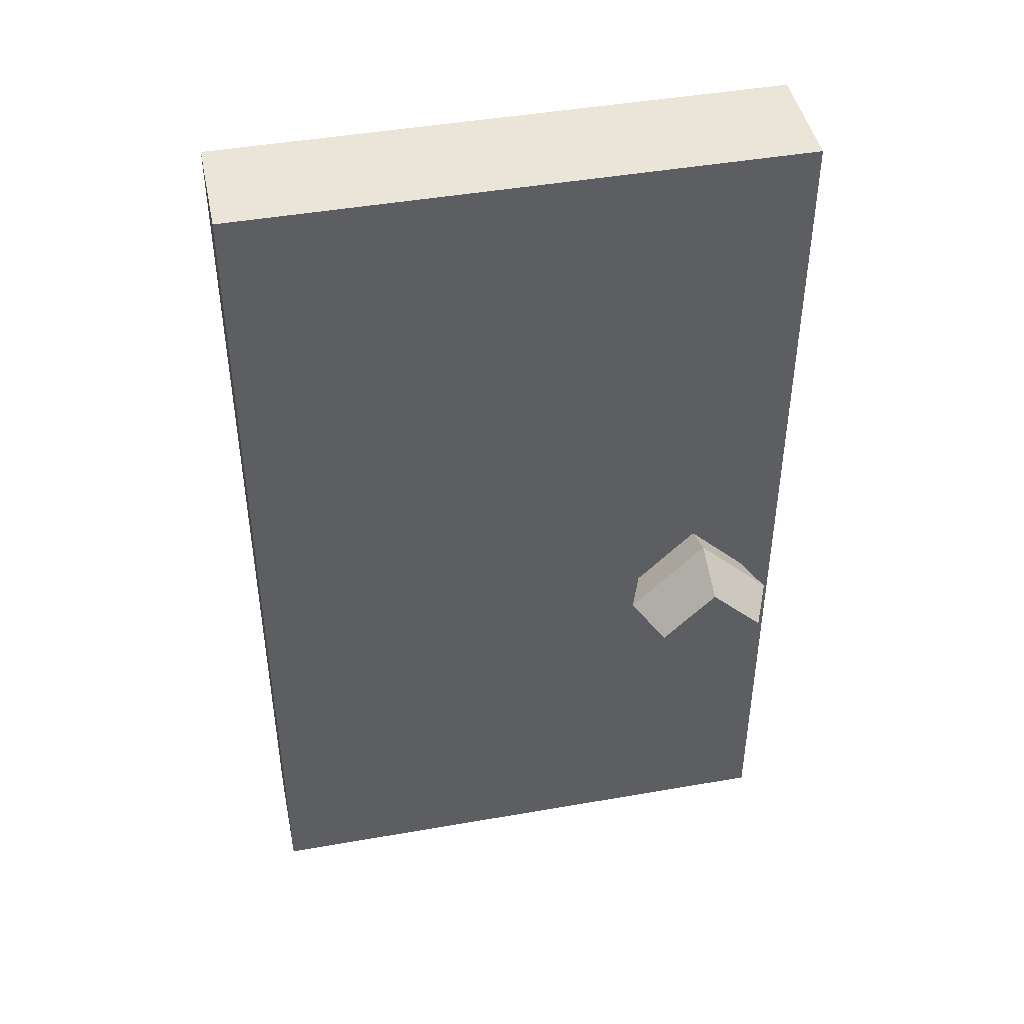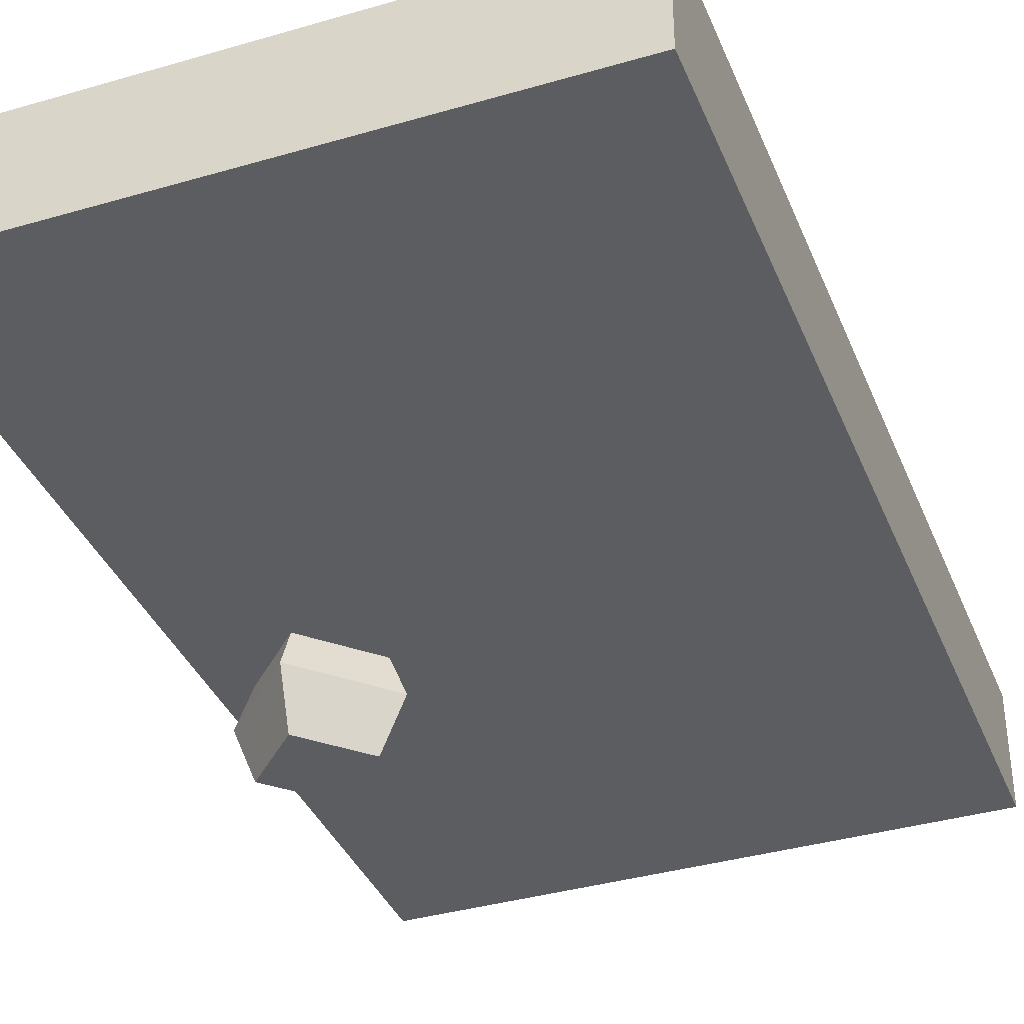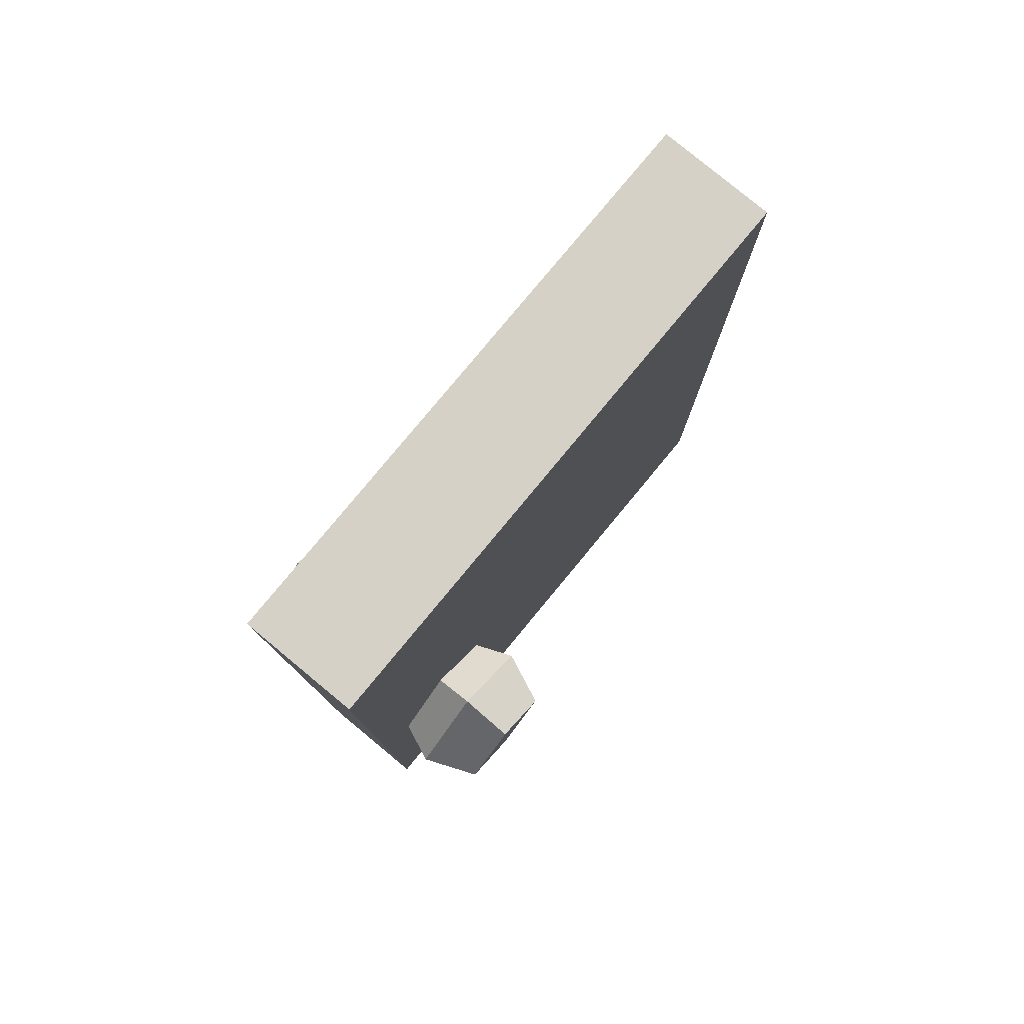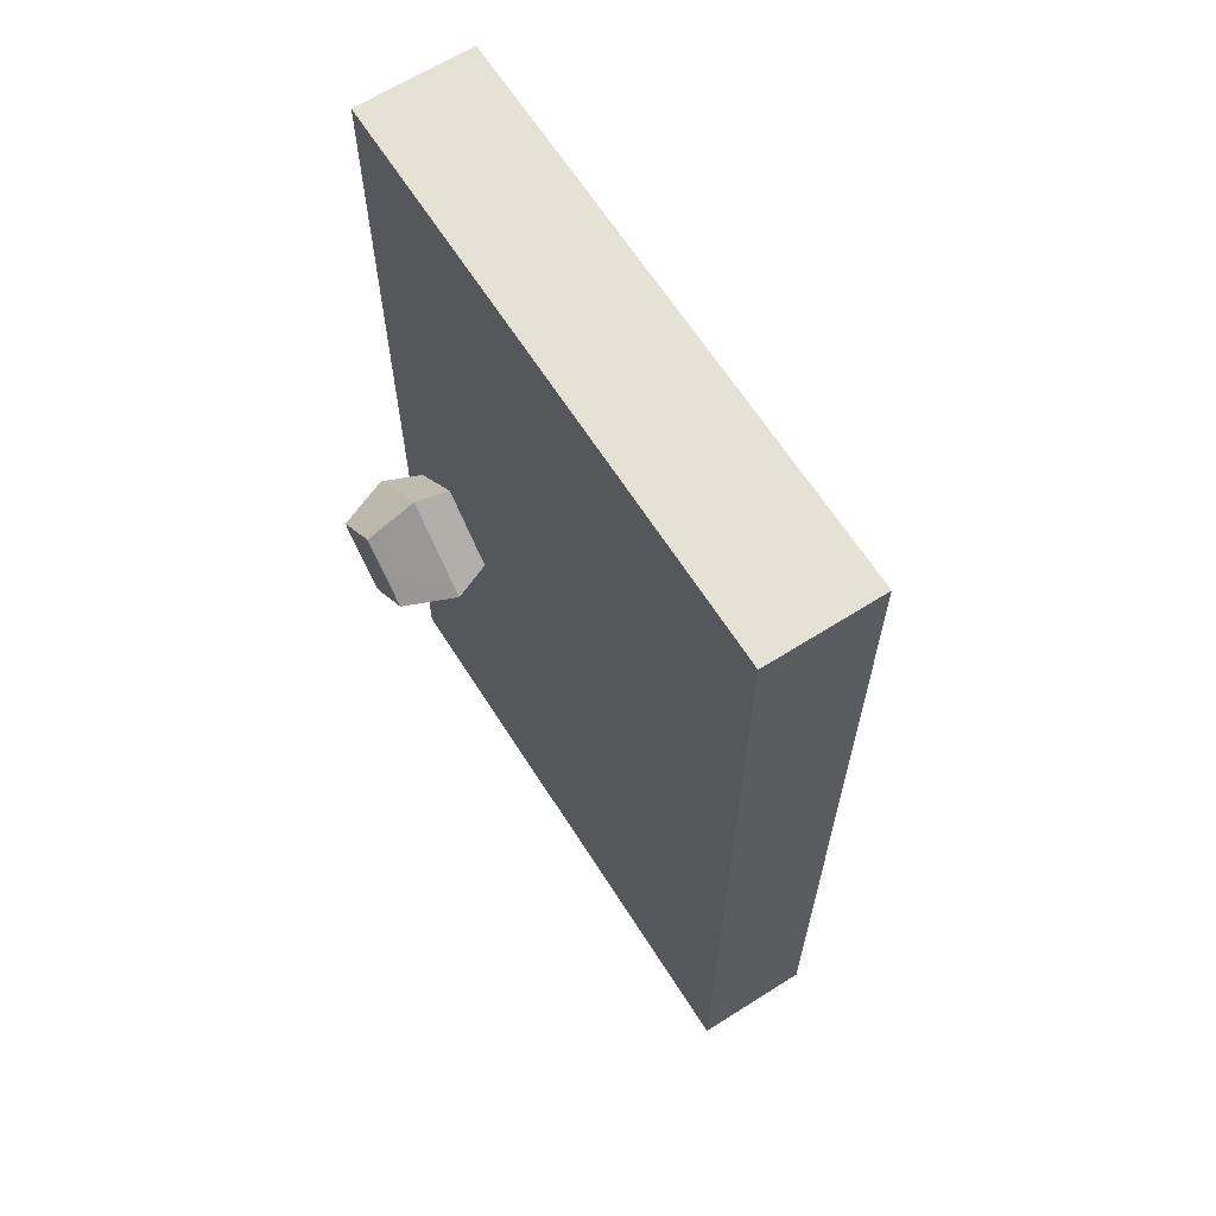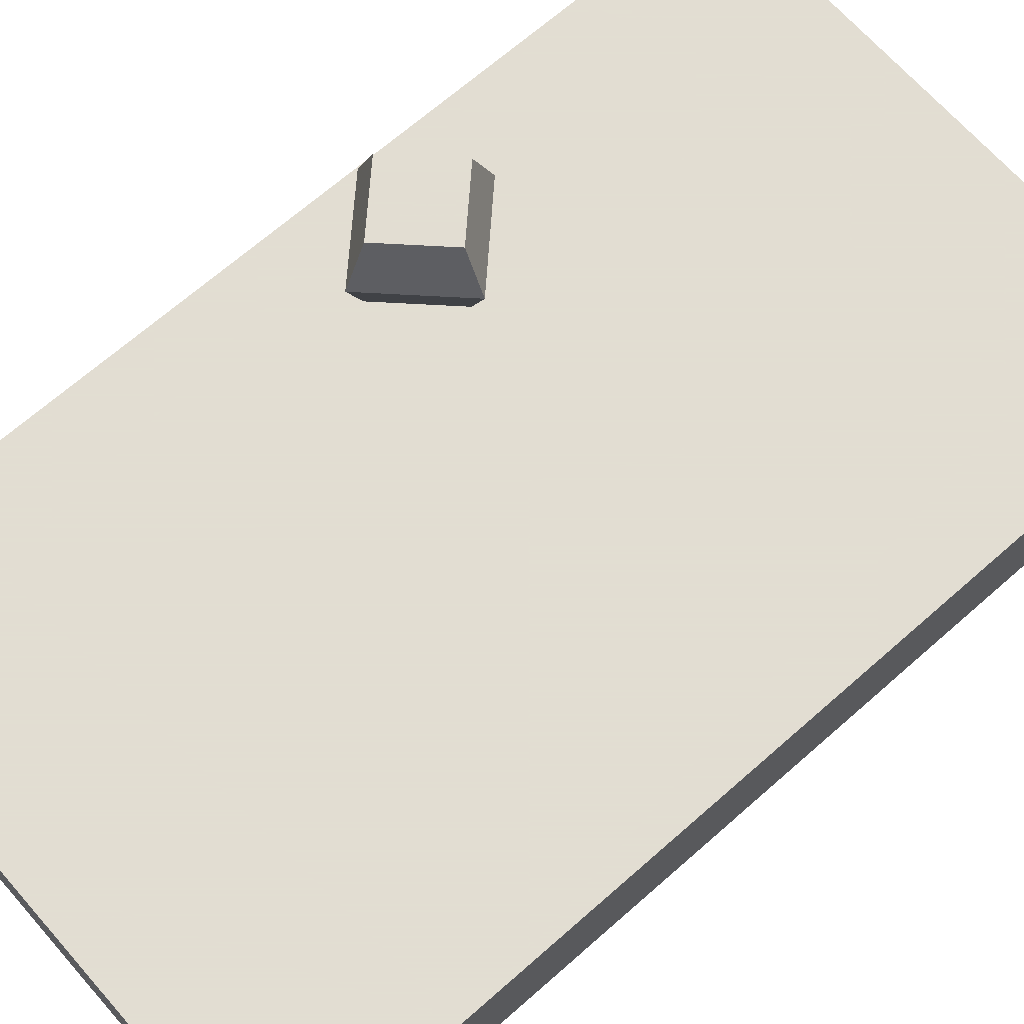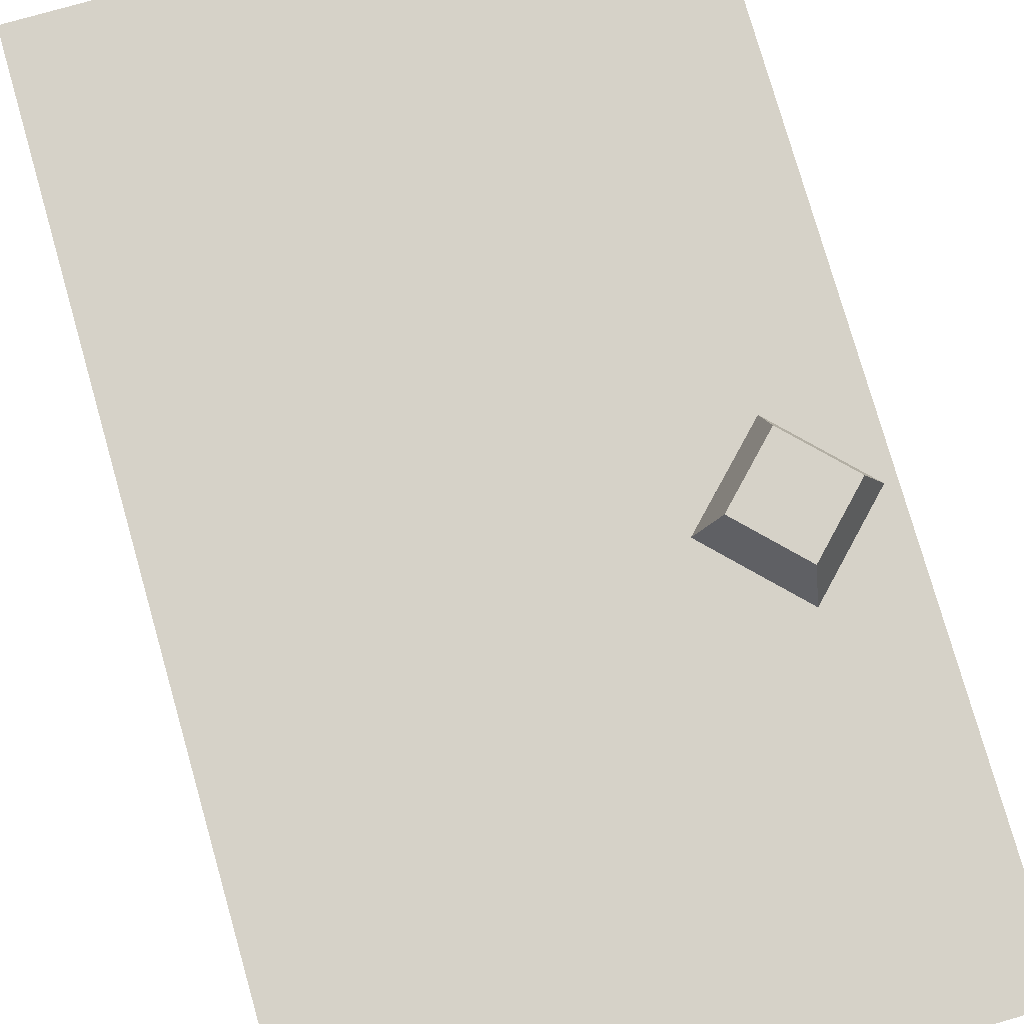
<metadata>
{"format":"obj","ext":"obj","renderer":"f3d","projection":"perspective","resolution":1024,"background":"white","views":[{"elev":44.8,"azim":-11.5,"up":"+Y"},{"elev":-37.2,"azim":-159.4,"up":"+Z"},{"elev":79.7,"azim":129.6,"up":"+Y"},{"elev":64.8,"azim":-122.5,"up":"+Y"},{"elev":68.1,"azim":-131.4,"up":"+Z"},{"elev":77.7,"azim":-15.9,"up":"+Z"}]}
</metadata>
<code>
o world_root
v 17.42 13.15 1.402
v 15.67 14.92 1.402
v 15.67 15.65 3.147
v 13.2 13.15 3.147
v 13.93 13.15 4.893
v 15.67 11.38 4.893
v 15.67 14.92 4.893
v 17.42 13.15 4.893
v 18.14 13.15 3.147
v 15.67 10.64 3.147
v 15.67 11.38 1.402
v 13.93 13.15 1.402
v 15.67 11.38 -1.402
v 13.93 13.15 -1.402
v 13.2 13.15 -3.147
v 15.67 15.65 -3.147
v 15.67 14.92 -4.893
v 17.42 13.15 -4.893
v 15.67 11.38 -4.893
v 18.14 13.15 -3.147
v 15.67 10.64 -3.147
v 17.42 13.15 -1.402
v 13.93 13.15 -4.893
v 15.67 14.92 -1.402
v 18.75 0 1.883
v 18.75 31.22 1.883
v 0 0 1.883
v 0 31.22 1.883
v 0 0 -1.883
v 0 31.22 -1.883
v 18.75 0 -1.883
v 18.75 31.22 -1.883
f 1/1 2/1 3/1
f 4/1 3/1 2/1
f 3/1 4/1 5/1
f 6/1 5/1 4/1
f 5/1 6/1 7/1
f 8/1 7/1 6/1
f 7/1 8/1 9/1
f 10/1 9/1 8/1
f 9/1 10/1 11/1
f 12/1 11/1 10/1
f 13/1 14/1 15/1
f 16/1 15/1 14/1
f 15/1 16/1 17/1
f 18/1 17/1 16/1
f 17/1 18/1 19/1
f 20/1 19/1 18/1
f 19/1 20/1 21/1
f 22/1 21/1 20/1
f 21/1 22/1 13/1
f 13/1 15/1 21/1
f 23/1 21/1 15/1
f 21/1 23/1 19/1
f 17/1 19/1 23/1
f 8/1 6/1 10/1
f 4/1 10/1 6/1
f 10/1 4/1 12/1
f 2/1 12/1 4/1
f 11/1 1/1 9/1
f 3/1 9/1 1/1
f 9/1 3/1 7/1
f 5/1 7/1 3/1
f 18/1 16/1 20/1
f 24/1 20/1 16/1
f 20/1 24/1 22/1
f 25/1 26/1 27/1
f 28/1 27/1 26/1
f 29/1 30/1 31/1
f 32/1 31/1 30/1
f 31/1 32/1 25/1
f 26/1 25/1 32/1
f 30/1 26/1 32/1
f 17/1 23/1 15/1
f 16/1 14/1 24/1
f 29/1 27/1 28/1
f 29/1 28/1 30/1
f 30/1 28/1 26/1

</code>
